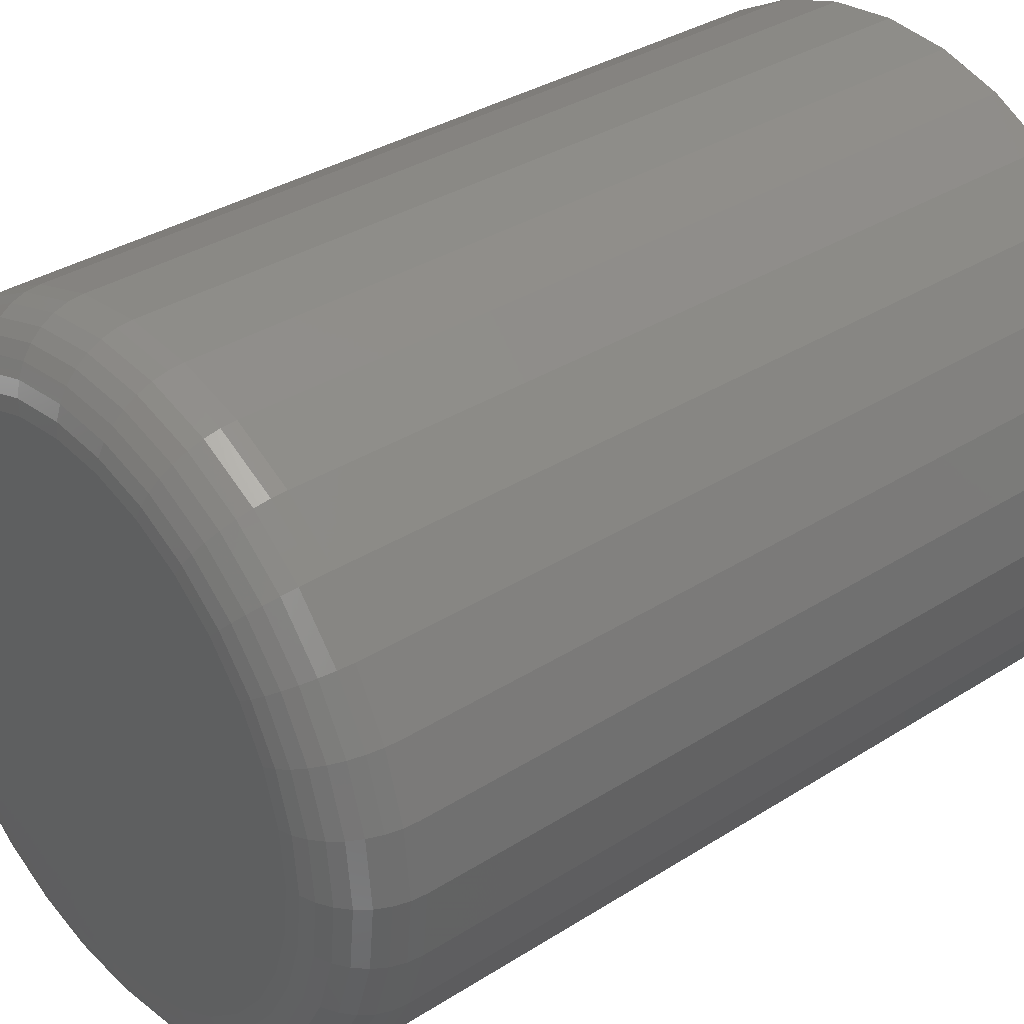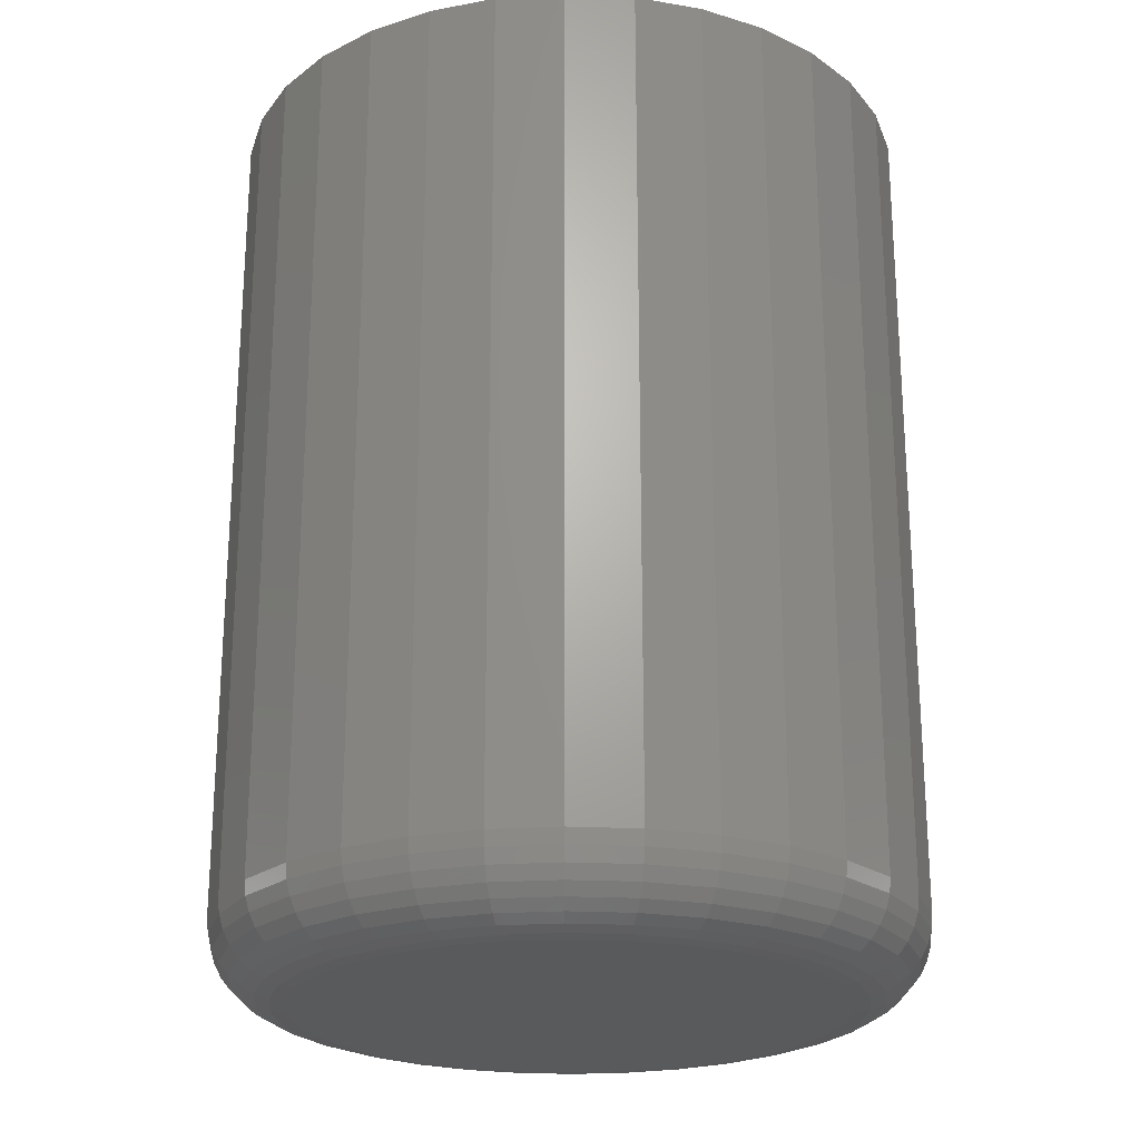
<metadata>
{"format":"stl","ext":"stl","renderer":"f3d","projection":"perspective","resolution":1024,"background":"white","views":[{"elev":34.3,"azim":49.4,"up":"+Z"},{"elev":-23.1,"azim":-134.2,"up":"+Y"}]}
</metadata>
<code>
# stl→obj: 320 verts, 636 faces
v -0.02015 -0.375 0.1087
v 0.02311 -0.375 0.1087
v 0.00148 -0.375 0.1109
v -0.04094 -0.375 0.1024
v 0.0439 -0.375 0.1024
v -0.06011 -0.375 0.09217
v 0.06307 -0.375 0.09217
v 0.06307 -0.375 -0.09217
v -0.04094 -0.375 -0.1024
v 0.0439 -0.375 -0.1024
v -0.02015 -0.375 -0.1087
v 0.02311 -0.375 -0.1087
v 0.00148 -0.375 -0.1109
v 0.07987 -0.375 0.07839
v -0.07691 -0.375 0.07839
v 0.09365 -0.375 0.06159
v -0.09069 -0.375 0.06159
v 0.1039 -0.375 0.04242
v -0.1009 -0.375 0.04242
v 0.1102 -0.375 0.02163
v -0.1072 -0.375 0.02163
v 0.1123 -0.375 -5.832e-17
v -0.1094 -0.375 4.521e-17
v 0.1102 -0.375 -0.02163
v -0.1072 -0.375 -0.02163
v 0.1039 -0.375 -0.04242
v -0.1009 -0.375 -0.04242
v 0.09365 -0.375 -0.06159
v -0.09069 -0.375 -0.06159
v 0.07987 -0.375 -0.07839
v -0.07691 -0.375 -0.07839
v -0.06011 -0.375 -0.09217
v 0.1436 7.888e-18 -1.74e-17
v 0.1436 -0.3438 -1.784e-16
v 0.1409 7.737e-18 -0.02772
v 0.1409 -0.3438 -0.02772
v 0.1328 7.288e-18 -0.05438
v 0.1328 -0.3438 -0.05438
v 0.1196 6.559e-18 -0.07895
v 0.1196 -0.3438 -0.07895
v 0.102 5.578e-18 -0.1005
v 0.102 -0.3438 -0.1005
v 0.08043 4.383e-18 -0.1182
v 0.08043 -0.3438 -0.1182
v 0.05586 3.019e-18 -0.1313
v 0.05586 -0.3438 -0.1313
v 0.0292 1.539e-18 -0.1394
v 0.0292 -0.3438 -0.1394
v 0.00148 -1.932e-33 -0.1421
v 0.00148 -0.3438 -0.1421
v -0.02624 -1.539e-18 -0.1394
v -0.02624 -0.3438 -0.1394
v -0.0529 -3.019e-18 -0.1313
v -0.0529 -0.3438 -0.1313
v -0.07747 -4.383e-18 -0.1182
v -0.07747 -0.3438 -0.1182
v -0.099 -5.578e-18 -0.1005
v -0.099 -0.3438 -0.1005
v -0.1167 -6.559e-18 -0.07895
v -0.1167 -0.3438 -0.07895
v -0.1298 -7.288e-18 -0.05438
v -0.1298 -0.3438 -0.05438
v -0.1379 -7.737e-18 -0.02772
v -0.1379 -0.3438 -0.02772
v -0.1406 -7.888e-18 1.74e-17
v -0.1406 -0.3438 1.74e-17
v -0.1379 -7.737e-18 0.02772
v -0.1379 -0.3438 0.02772
v -0.1298 -7.288e-18 0.05438
v -0.1298 -0.3438 0.05438
v -0.1167 -6.559e-18 0.07895
v -0.1167 -0.3438 0.07895
v -0.099 -5.578e-18 0.1005
v -0.099 -0.3438 0.1005
v -0.07747 -4.383e-18 0.1182
v -0.07747 -0.3438 0.1182
v -0.0529 -3.019e-18 0.1313
v -0.0529 -0.3438 0.1313
v -0.02624 -1.539e-18 0.1394
v -0.02624 -0.3438 0.1394
v 0.00148 9.66e-34 0.1421
v 0.00148 -0.3438 0.1421
v 0.0292 1.539e-18 0.1394
v 0.0292 -0.3438 0.1394
v 0.05586 3.019e-18 0.1313
v 0.05586 -0.3438 0.1313
v 0.08043 4.383e-18 0.1182
v 0.08043 -0.3438 0.1182
v 0.102 5.578e-18 0.1005
v 0.102 -0.3438 0.1005
v 0.1196 6.559e-18 0.07895
v 0.1196 -0.3438 0.07895
v 0.1328 7.288e-18 0.05438
v 0.1328 -0.3438 0.05438
v 0.1409 7.737e-18 0.02772
v 0.1409 -0.3438 0.02772
v -0.1155 -0.3744 6.245e-17
v -0.1132 -0.3744 0.02282
v -0.1213 -0.3726 6.245e-17
v -0.119 -0.3726 0.02396
v -0.1267 -0.3697 6.245e-17
v -0.1243 -0.3697 0.02501
v -0.1315 -0.3658 6.245e-17
v -0.1289 -0.3658 0.02594
v -0.1354 -0.3611 6.245e-17
v -0.1327 -0.3611 0.0267
v -0.1382 -0.3557 6.939e-17
v -0.1356 -0.3557 0.02726
v -0.14 -0.3498 6.939e-17
v -0.1373 -0.3498 0.02761
v 0.1162 -0.3744 0.02282
v 0.1184 -0.3744 -1.527e-16
v 0.1219 -0.3726 0.02396
v 0.1243 -0.3726 -1.596e-16
v 0.1272 -0.3697 0.02501
v 0.1297 -0.3697 -1.735e-16
v 0.1319 -0.3658 0.02594
v 0.1344 -0.3658 -1.804e-16
v 0.1357 -0.3611 0.0267
v 0.1383 -0.3611 -1.735e-16
v 0.1385 -0.3557 0.02726
v 0.1412 -0.3557 -1.874e-16
v 0.1403 -0.3498 0.02761
v 0.143 -0.3498 -2.012e-16
v 0.1095 -0.3744 0.04476
v 0.1149 -0.3726 0.047
v 0.1199 -0.3697 0.04907
v 0.1243 -0.3658 0.05088
v 0.1279 -0.3611 0.05237
v 0.1306 -0.3557 0.05347
v 0.1322 -0.3498 0.05415
v 0.09872 -0.3744 0.06497
v 0.1036 -0.3726 0.06823
v 0.1081 -0.3697 0.07123
v 0.112 -0.3658 0.07386
v 0.1153 -0.3611 0.07602
v 0.1177 -0.3557 0.07763
v 0.1191 -0.3498 0.07862
v 0.08418 -0.3744 0.0827
v 0.08832 -0.3726 0.08684
v 0.09214 -0.3697 0.09066
v 0.09549 -0.3658 0.09401
v 0.09824 -0.3611 0.09676
v 0.1003 -0.3557 0.0988
v 0.1015 -0.3498 0.1001
v 0.06646 -0.3744 0.09724
v 0.06971 -0.3726 0.1021
v 0.07271 -0.3697 0.1066
v 0.07534 -0.3658 0.1105
v 0.0775 -0.3611 0.1138
v 0.07911 -0.3557 0.1162
v 0.0801 -0.3498 0.1177
v 0.04624 -0.3744 0.108
v 0.04848 -0.3726 0.1135
v 0.05055 -0.3697 0.1185
v 0.05236 -0.3658 0.1228
v 0.05385 -0.3611 0.1264
v 0.05495 -0.3557 0.1291
v 0.05563 -0.3498 0.1307
v 0.0243 -0.3744 0.1147
v 0.02544 -0.3726 0.1205
v 0.02649 -0.3697 0.1258
v 0.02742 -0.3658 0.1304
v 0.02818 -0.3611 0.1342
v 0.02874 -0.3557 0.137
v 0.02909 -0.3498 0.1388
v 0.00148 -0.3744 0.117
v 0.00148 -0.3726 0.1228
v 0.00148 -0.3697 0.1282
v 0.00148 -0.3658 0.133
v 0.00148 -0.3611 0.1368
v 0.00148 -0.3557 0.1397
v 0.00148 -0.3498 0.1415
v -0.02134 -0.3744 0.1147
v -0.02248 -0.3726 0.1205
v -0.02353 -0.3697 0.1258
v -0.02446 -0.3658 0.1304
v -0.02522 -0.3611 0.1342
v -0.02578 -0.3557 0.137
v -0.02613 -0.3498 0.1388
v -0.04328 -0.3744 0.108
v -0.04552 -0.3726 0.1135
v -0.04759 -0.3697 0.1185
v -0.0494 -0.3658 0.1228
v -0.05089 -0.3611 0.1264
v -0.05199 -0.3557 0.1291
v -0.05267 -0.3498 0.1307
v -0.06349 -0.3744 0.09724
v -0.06675 -0.3726 0.1021
v -0.06975 -0.3697 0.1066
v -0.07238 -0.3658 0.1105
v -0.07454 -0.3611 0.1138
v -0.07615 -0.3557 0.1162
v -0.07714 -0.3498 0.1177
v -0.08122 -0.3744 0.0827
v -0.08536 -0.3726 0.08684
v -0.08918 -0.3697 0.09066
v -0.09253 -0.3658 0.09401
v -0.09528 -0.3611 0.09676
v -0.09732 -0.3557 0.0988
v -0.09858 -0.3498 0.1001
v -0.09576 -0.3744 0.06497
v -0.1006 -0.3726 0.06823
v -0.1051 -0.3697 0.07123
v -0.1091 -0.3658 0.07386
v -0.1123 -0.3611 0.07602
v -0.1147 -0.3557 0.07763
v -0.1162 -0.3498 0.07862
v -0.1066 -0.3744 0.04476
v -0.112 -0.3726 0.047
v -0.117 -0.3697 0.04907
v -0.1214 -0.3658 0.05088
v -0.1249 -0.3611 0.05237
v -0.1276 -0.3557 0.05347
v -0.1293 -0.3498 0.05415
v 0.1162 -0.3744 -0.02282
v 0.1219 -0.3726 -0.02396
v 0.1272 -0.3697 -0.02501
v 0.1319 -0.3658 -0.02594
v 0.1357 -0.3611 -0.0267
v 0.1385 -0.3557 -0.02726
v 0.1403 -0.3498 -0.02761
v -0.1132 -0.3744 -0.02282
v -0.119 -0.3726 -0.02396
v -0.1243 -0.3697 -0.02501
v -0.1289 -0.3658 -0.02594
v -0.1327 -0.3611 -0.0267
v -0.1356 -0.3557 -0.02726
v -0.1373 -0.3498 -0.02761
v -0.1066 -0.3744 -0.04476
v -0.112 -0.3726 -0.047
v -0.117 -0.3697 -0.04907
v -0.1214 -0.3658 -0.05088
v -0.1249 -0.3611 -0.05237
v -0.1276 -0.3557 -0.05347
v -0.1293 -0.3498 -0.05415
v -0.09576 -0.3744 -0.06497
v -0.1006 -0.3726 -0.06823
v -0.1051 -0.3697 -0.07123
v -0.1091 -0.3658 -0.07386
v -0.1123 -0.3611 -0.07602
v -0.1147 -0.3557 -0.07763
v -0.1162 -0.3498 -0.07862
v -0.08122 -0.3744 -0.0827
v -0.08536 -0.3726 -0.08684
v -0.08918 -0.3697 -0.09066
v -0.09253 -0.3658 -0.09401
v -0.09528 -0.3611 -0.09676
v -0.09732 -0.3557 -0.0988
v -0.09858 -0.3498 -0.1001
v -0.06349 -0.3744 -0.09724
v -0.06675 -0.3726 -0.1021
v -0.06975 -0.3697 -0.1066
v -0.07238 -0.3658 -0.1105
v -0.07454 -0.3611 -0.1138
v -0.07615 -0.3557 -0.1162
v -0.07714 -0.3498 -0.1177
v -0.04328 -0.3744 -0.108
v -0.04552 -0.3726 -0.1135
v -0.04759 -0.3697 -0.1185
v -0.0494 -0.3658 -0.1228
v -0.05089 -0.3611 -0.1264
v -0.05199 -0.3557 -0.1291
v -0.05267 -0.3498 -0.1307
v -0.02134 -0.3744 -0.1147
v -0.02248 -0.3726 -0.1205
v -0.02353 -0.3697 -0.1258
v -0.02446 -0.3658 -0.1304
v -0.02522 -0.3611 -0.1342
v -0.02578 -0.3557 -0.137
v -0.02613 -0.3498 -0.1388
v 0.00148 -0.3744 -0.117
v 0.00148 -0.3726 -0.1228
v 0.00148 -0.3697 -0.1282
v 0.00148 -0.3658 -0.133
v 0.00148 -0.3611 -0.1368
v 0.00148 -0.3557 -0.1397
v 0.00148 -0.3498 -0.1415
v 0.0243 -0.3744 -0.1147
v 0.02544 -0.3726 -0.1205
v 0.02649 -0.3697 -0.1258
v 0.02742 -0.3658 -0.1304
v 0.02818 -0.3611 -0.1342
v 0.02874 -0.3557 -0.137
v 0.02909 -0.3498 -0.1388
v 0.04624 -0.3744 -0.108
v 0.04848 -0.3726 -0.1135
v 0.05055 -0.3697 -0.1185
v 0.05236 -0.3658 -0.1228
v 0.05385 -0.3611 -0.1264
v 0.05495 -0.3557 -0.1291
v 0.05563 -0.3498 -0.1307
v 0.06646 -0.3744 -0.09724
v 0.06971 -0.3726 -0.1021
v 0.07271 -0.3697 -0.1066
v 0.07534 -0.3658 -0.1105
v 0.0775 -0.3611 -0.1138
v 0.07911 -0.3557 -0.1162
v 0.0801 -0.3498 -0.1177
v 0.08418 -0.3744 -0.0827
v 0.08832 -0.3726 -0.08684
v 0.09214 -0.3697 -0.09066
v 0.09549 -0.3658 -0.09401
v 0.09824 -0.3611 -0.09676
v 0.1003 -0.3557 -0.0988
v 0.1015 -0.3498 -0.1001
v 0.09872 -0.3744 -0.06497
v 0.1036 -0.3726 -0.06823
v 0.1081 -0.3697 -0.07123
v 0.112 -0.3658 -0.07386
v 0.1153 -0.3611 -0.07602
v 0.1177 -0.3557 -0.07763
v 0.1191 -0.3498 -0.07862
v 0.1095 -0.3744 -0.04476
v 0.1149 -0.3726 -0.047
v 0.1199 -0.3697 -0.04907
v 0.1243 -0.3658 -0.05088
v 0.1279 -0.3611 -0.05237
v 0.1306 -0.3557 -0.05347
v 0.1322 -0.3498 -0.05415
f 1 2 3
f 2 1 4
f 2 4 5
f 5 4 6
f 5 6 7
f 8 9 10
f 10 9 11
f 10 11 12
f 12 11 13
f 7 6 14
f 14 6 15
f 14 15 16
f 16 15 17
f 16 17 18
f 18 17 19
f 18 19 20
f 20 19 21
f 20 21 22
f 22 21 23
f 22 23 24
f 24 23 25
f 24 25 26
f 26 25 27
f 26 27 28
f 28 27 29
f 28 29 30
f 30 29 31
f 30 31 8
f 8 31 32
f 8 32 9
f 33 34 35
f 35 34 36
f 35 36 37
f 37 36 38
f 37 38 39
f 39 38 40
f 39 40 41
f 41 40 42
f 41 42 43
f 43 42 44
f 43 44 45
f 45 44 46
f 45 46 47
f 47 46 48
f 47 48 49
f 49 48 50
f 49 50 51
f 51 50 52
f 51 52 53
f 53 52 54
f 53 54 55
f 55 54 56
f 55 56 57
f 57 56 58
f 57 58 59
f 59 58 60
f 59 60 61
f 61 60 62
f 61 62 63
f 63 62 64
f 63 64 65
f 65 64 66
f 65 66 67
f 67 66 68
f 67 68 69
f 69 68 70
f 69 70 71
f 71 70 72
f 71 72 73
f 73 72 74
f 73 74 75
f 75 74 76
f 75 76 77
f 77 76 78
f 77 78 79
f 79 78 80
f 79 80 81
f 81 80 82
f 81 82 83
f 83 82 84
f 83 84 85
f 85 84 86
f 85 86 87
f 87 86 88
f 87 88 89
f 89 88 90
f 89 90 91
f 91 90 92
f 91 92 93
f 93 92 94
f 93 94 95
f 95 94 96
f 95 96 33
f 33 96 34
f 23 21 97
f 97 21 98
f 97 98 99
f 99 98 100
f 99 100 101
f 101 100 102
f 101 102 103
f 103 102 104
f 103 104 105
f 105 104 106
f 105 106 107
f 107 106 108
f 107 108 109
f 109 108 110
f 109 110 66
f 66 110 68
f 20 22 111
f 111 22 112
f 111 112 113
f 113 112 114
f 113 114 115
f 115 114 116
f 115 116 117
f 117 116 118
f 117 118 119
f 119 118 120
f 119 120 121
f 121 120 122
f 121 122 123
f 123 122 124
f 123 124 96
f 96 124 34
f 18 20 125
f 125 20 111
f 125 111 126
f 126 111 113
f 126 113 127
f 127 113 115
f 127 115 128
f 128 115 117
f 128 117 129
f 129 117 119
f 129 119 130
f 130 119 121
f 130 121 131
f 131 121 123
f 131 123 94
f 94 123 96
f 16 18 132
f 132 18 125
f 132 125 133
f 133 125 126
f 133 126 134
f 134 126 127
f 134 127 135
f 135 127 128
f 135 128 136
f 136 128 129
f 136 129 137
f 137 129 130
f 137 130 138
f 138 130 131
f 138 131 92
f 92 131 94
f 14 16 139
f 139 16 132
f 139 132 140
f 140 132 133
f 140 133 141
f 141 133 134
f 141 134 142
f 142 134 135
f 142 135 143
f 143 135 136
f 143 136 144
f 144 136 137
f 144 137 145
f 145 137 138
f 145 138 90
f 90 138 92
f 7 14 146
f 146 14 139
f 146 139 147
f 147 139 140
f 147 140 148
f 148 140 141
f 148 141 149
f 149 141 142
f 149 142 150
f 150 142 143
f 150 143 151
f 151 143 144
f 151 144 152
f 152 144 145
f 152 145 88
f 88 145 90
f 5 7 153
f 153 7 146
f 153 146 154
f 154 146 147
f 154 147 155
f 155 147 148
f 155 148 156
f 156 148 149
f 156 149 157
f 157 149 150
f 157 150 158
f 158 150 151
f 158 151 159
f 159 151 152
f 159 152 86
f 86 152 88
f 2 5 160
f 160 5 153
f 160 153 161
f 161 153 154
f 161 154 162
f 162 154 155
f 162 155 163
f 163 155 156
f 163 156 164
f 164 156 157
f 164 157 165
f 165 157 158
f 165 158 166
f 166 158 159
f 166 159 84
f 84 159 86
f 3 2 167
f 167 2 160
f 167 160 168
f 168 160 161
f 168 161 169
f 169 161 162
f 169 162 170
f 170 162 163
f 170 163 171
f 171 163 164
f 171 164 172
f 172 164 165
f 172 165 173
f 173 165 166
f 173 166 82
f 82 166 84
f 1 3 174
f 174 3 167
f 174 167 175
f 175 167 168
f 175 168 176
f 176 168 169
f 176 169 177
f 177 169 170
f 177 170 178
f 178 170 171
f 178 171 179
f 179 171 172
f 179 172 180
f 180 172 173
f 180 173 80
f 80 173 82
f 4 1 181
f 181 1 174
f 181 174 182
f 182 174 175
f 182 175 183
f 183 175 176
f 183 176 184
f 184 176 177
f 184 177 185
f 185 177 178
f 185 178 186
f 186 178 179
f 186 179 187
f 187 179 180
f 187 180 78
f 78 180 80
f 6 4 188
f 188 4 181
f 188 181 189
f 189 181 182
f 189 182 190
f 190 182 183
f 190 183 191
f 191 183 184
f 191 184 192
f 192 184 185
f 192 185 193
f 193 185 186
f 193 186 194
f 194 186 187
f 194 187 76
f 76 187 78
f 15 6 195
f 195 6 188
f 195 188 196
f 196 188 189
f 196 189 197
f 197 189 190
f 197 190 198
f 198 190 191
f 198 191 199
f 199 191 192
f 199 192 200
f 200 192 193
f 200 193 201
f 201 193 194
f 201 194 74
f 74 194 76
f 17 15 202
f 202 15 195
f 202 195 203
f 203 195 196
f 203 196 204
f 204 196 197
f 204 197 205
f 205 197 198
f 205 198 206
f 206 198 199
f 206 199 207
f 207 199 200
f 207 200 208
f 208 200 201
f 208 201 72
f 72 201 74
f 19 17 209
f 209 17 202
f 209 202 210
f 210 202 203
f 210 203 211
f 211 203 204
f 211 204 212
f 212 204 205
f 212 205 213
f 213 205 206
f 213 206 214
f 214 206 207
f 214 207 215
f 215 207 208
f 215 208 70
f 70 208 72
f 21 19 98
f 98 19 209
f 98 209 100
f 100 209 210
f 100 210 102
f 102 210 211
f 102 211 104
f 104 211 212
f 104 212 106
f 106 212 213
f 106 213 108
f 108 213 214
f 108 214 110
f 110 214 215
f 110 215 68
f 68 215 70
f 22 24 112
f 112 24 216
f 112 216 114
f 114 216 217
f 114 217 116
f 116 217 218
f 116 218 118
f 118 218 219
f 118 219 120
f 120 219 220
f 120 220 122
f 122 220 221
f 122 221 124
f 124 221 222
f 124 222 34
f 34 222 36
f 25 23 223
f 223 23 97
f 223 97 224
f 224 97 99
f 224 99 225
f 225 99 101
f 225 101 226
f 226 101 103
f 226 103 227
f 227 103 105
f 227 105 228
f 228 105 107
f 228 107 229
f 229 107 109
f 229 109 64
f 64 109 66
f 27 25 230
f 230 25 223
f 230 223 231
f 231 223 224
f 231 224 232
f 232 224 225
f 232 225 233
f 233 225 226
f 233 226 234
f 234 226 227
f 234 227 235
f 235 227 228
f 235 228 236
f 236 228 229
f 236 229 62
f 62 229 64
f 29 27 237
f 237 27 230
f 237 230 238
f 238 230 231
f 238 231 239
f 239 231 232
f 239 232 240
f 240 232 233
f 240 233 241
f 241 233 234
f 241 234 242
f 242 234 235
f 242 235 243
f 243 235 236
f 243 236 60
f 60 236 62
f 31 29 244
f 244 29 237
f 244 237 245
f 245 237 238
f 245 238 246
f 246 238 239
f 246 239 247
f 247 239 240
f 247 240 248
f 248 240 241
f 248 241 249
f 249 241 242
f 249 242 250
f 250 242 243
f 250 243 58
f 58 243 60
f 32 31 251
f 251 31 244
f 251 244 252
f 252 244 245
f 252 245 253
f 253 245 246
f 253 246 254
f 254 246 247
f 254 247 255
f 255 247 248
f 255 248 256
f 256 248 249
f 256 249 257
f 257 249 250
f 257 250 56
f 56 250 58
f 9 32 258
f 258 32 251
f 258 251 259
f 259 251 252
f 259 252 260
f 260 252 253
f 260 253 261
f 261 253 254
f 261 254 262
f 262 254 255
f 262 255 263
f 263 255 256
f 263 256 264
f 264 256 257
f 264 257 54
f 54 257 56
f 11 9 265
f 265 9 258
f 265 258 266
f 266 258 259
f 266 259 267
f 267 259 260
f 267 260 268
f 268 260 261
f 268 261 269
f 269 261 262
f 269 262 270
f 270 262 263
f 270 263 271
f 271 263 264
f 271 264 52
f 52 264 54
f 13 11 272
f 272 11 265
f 272 265 273
f 273 265 266
f 273 266 274
f 274 266 267
f 274 267 275
f 275 267 268
f 275 268 276
f 276 268 269
f 276 269 277
f 277 269 270
f 277 270 278
f 278 270 271
f 278 271 50
f 50 271 52
f 12 13 279
f 279 13 272
f 279 272 280
f 280 272 273
f 280 273 281
f 281 273 274
f 281 274 282
f 282 274 275
f 282 275 283
f 283 275 276
f 283 276 284
f 284 276 277
f 284 277 285
f 285 277 278
f 285 278 48
f 48 278 50
f 10 12 286
f 286 12 279
f 286 279 287
f 287 279 280
f 287 280 288
f 288 280 281
f 288 281 289
f 289 281 282
f 289 282 290
f 290 282 283
f 290 283 291
f 291 283 284
f 291 284 292
f 292 284 285
f 292 285 46
f 46 285 48
f 8 10 293
f 293 10 286
f 293 286 294
f 294 286 287
f 294 287 295
f 295 287 288
f 295 288 296
f 296 288 289
f 296 289 297
f 297 289 290
f 297 290 298
f 298 290 291
f 298 291 299
f 299 291 292
f 299 292 44
f 44 292 46
f 30 8 300
f 300 8 293
f 300 293 301
f 301 293 294
f 301 294 302
f 302 294 295
f 302 295 303
f 303 295 296
f 303 296 304
f 304 296 297
f 304 297 305
f 305 297 298
f 305 298 306
f 306 298 299
f 306 299 42
f 42 299 44
f 28 30 307
f 307 30 300
f 307 300 308
f 308 300 301
f 308 301 309
f 309 301 302
f 309 302 310
f 310 302 303
f 310 303 311
f 311 303 304
f 311 304 312
f 312 304 305
f 312 305 313
f 313 305 306
f 313 306 40
f 40 306 42
f 26 28 314
f 314 28 307
f 314 307 315
f 315 307 308
f 315 308 316
f 316 308 309
f 316 309 317
f 317 309 310
f 317 310 318
f 318 310 311
f 318 311 319
f 319 311 312
f 319 312 320
f 320 312 313
f 320 313 38
f 38 313 40
f 24 26 216
f 216 26 314
f 216 314 217
f 217 314 315
f 217 315 218
f 218 315 316
f 218 316 219
f 219 316 317
f 219 317 220
f 220 317 318
f 220 318 221
f 221 318 319
f 221 319 222
f 222 319 320
f 222 320 36
f 36 320 38
f 81 83 79
f 77 79 83
f 85 77 83
f 47 51 45
f 49 51 47
f 51 53 45
f 45 53 55
f 45 55 43
f 43 55 57
f 43 57 41
f 41 57 59
f 41 59 39
f 39 59 61
f 39 61 37
f 37 61 63
f 37 63 35
f 35 63 65
f 35 65 33
f 33 65 67
f 33 67 95
f 95 67 69
f 95 69 93
f 93 69 71
f 93 71 91
f 91 71 73
f 91 73 89
f 89 73 75
f 89 75 87
f 87 75 77
f 87 77 85

</code>
